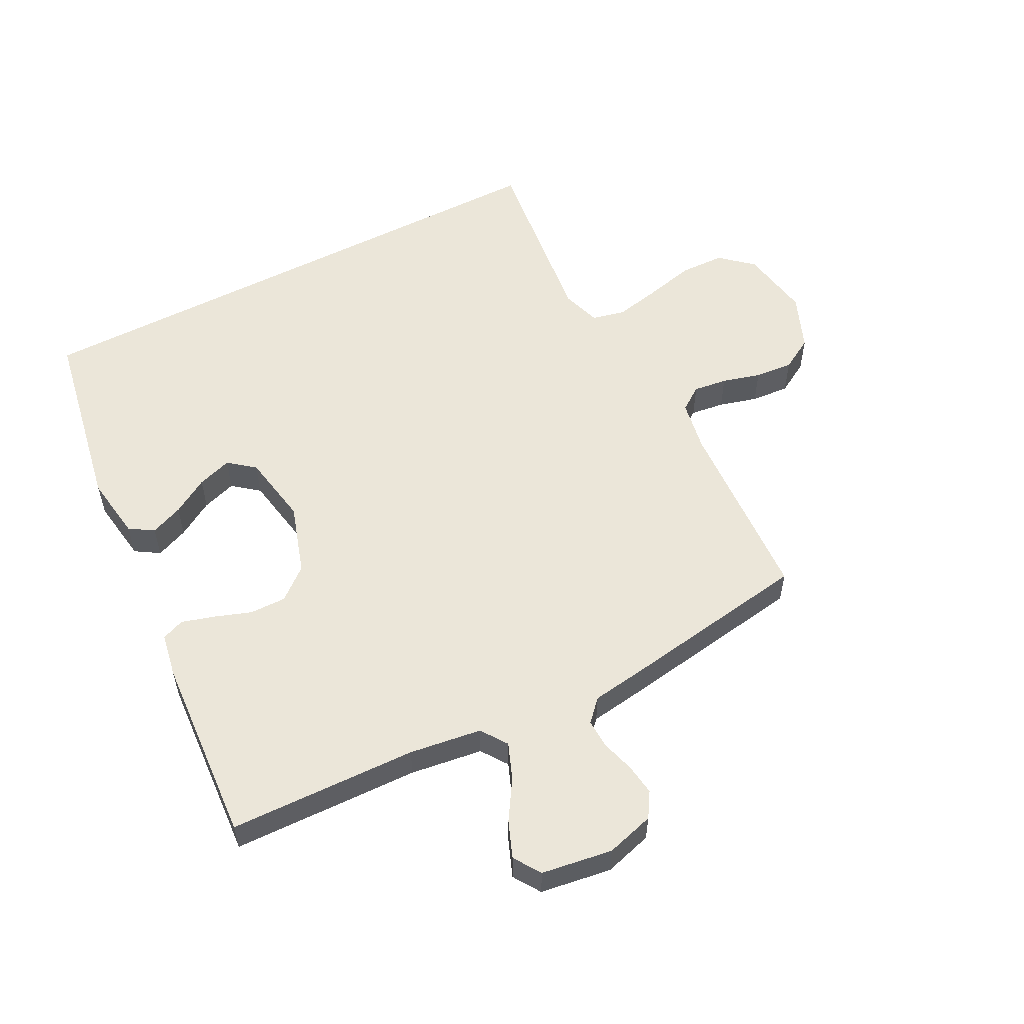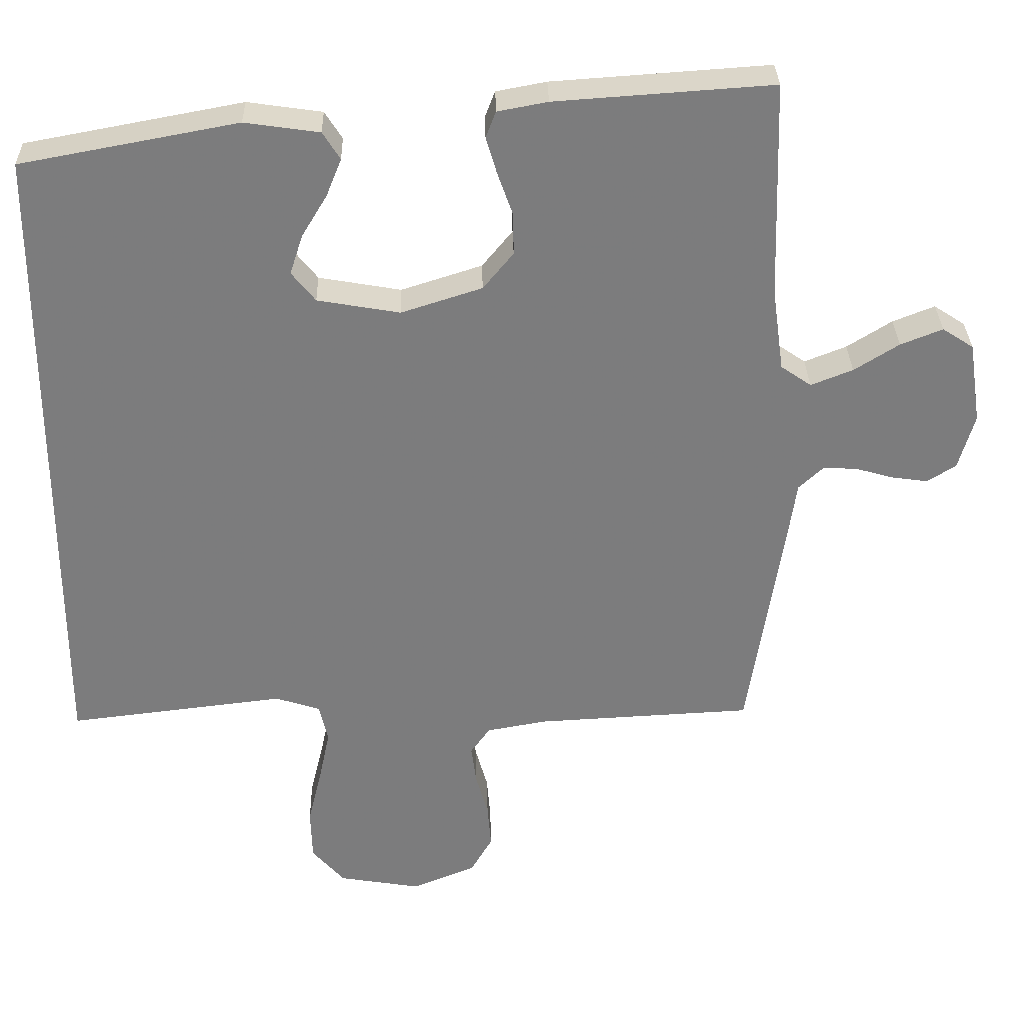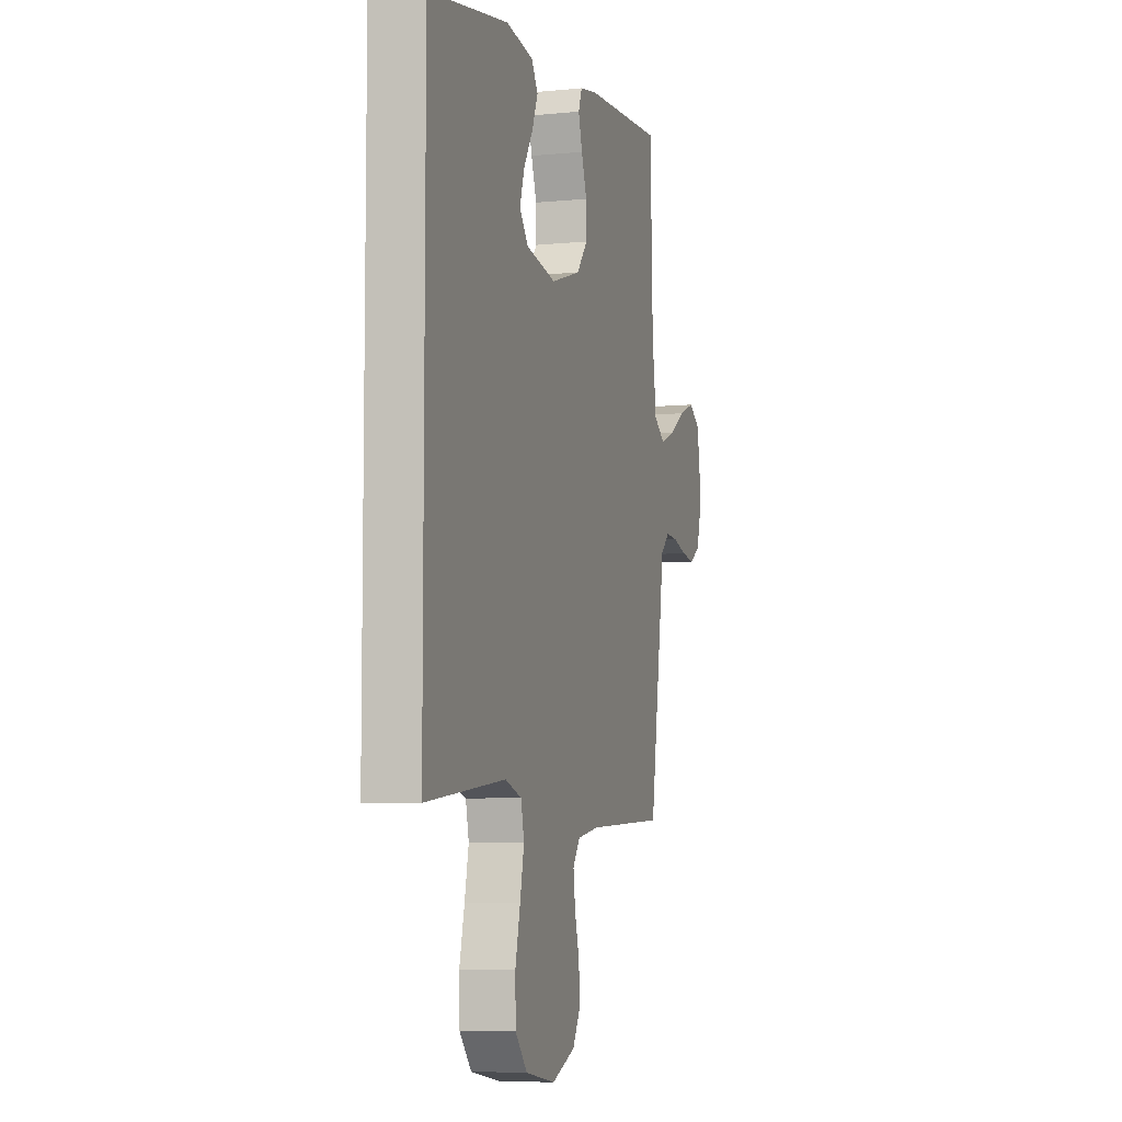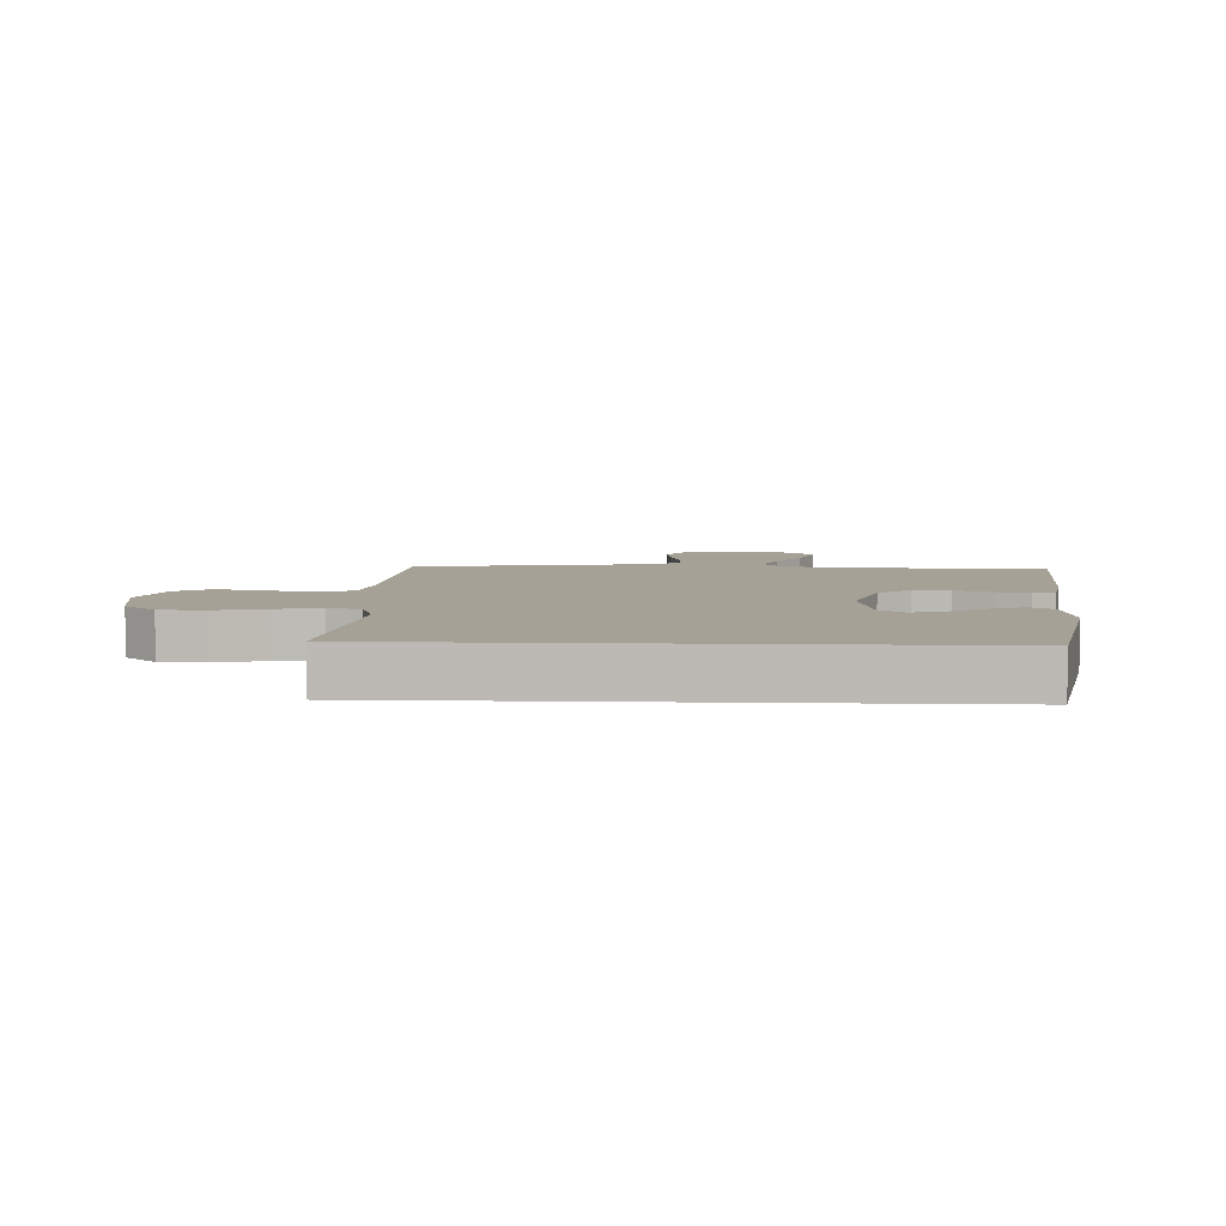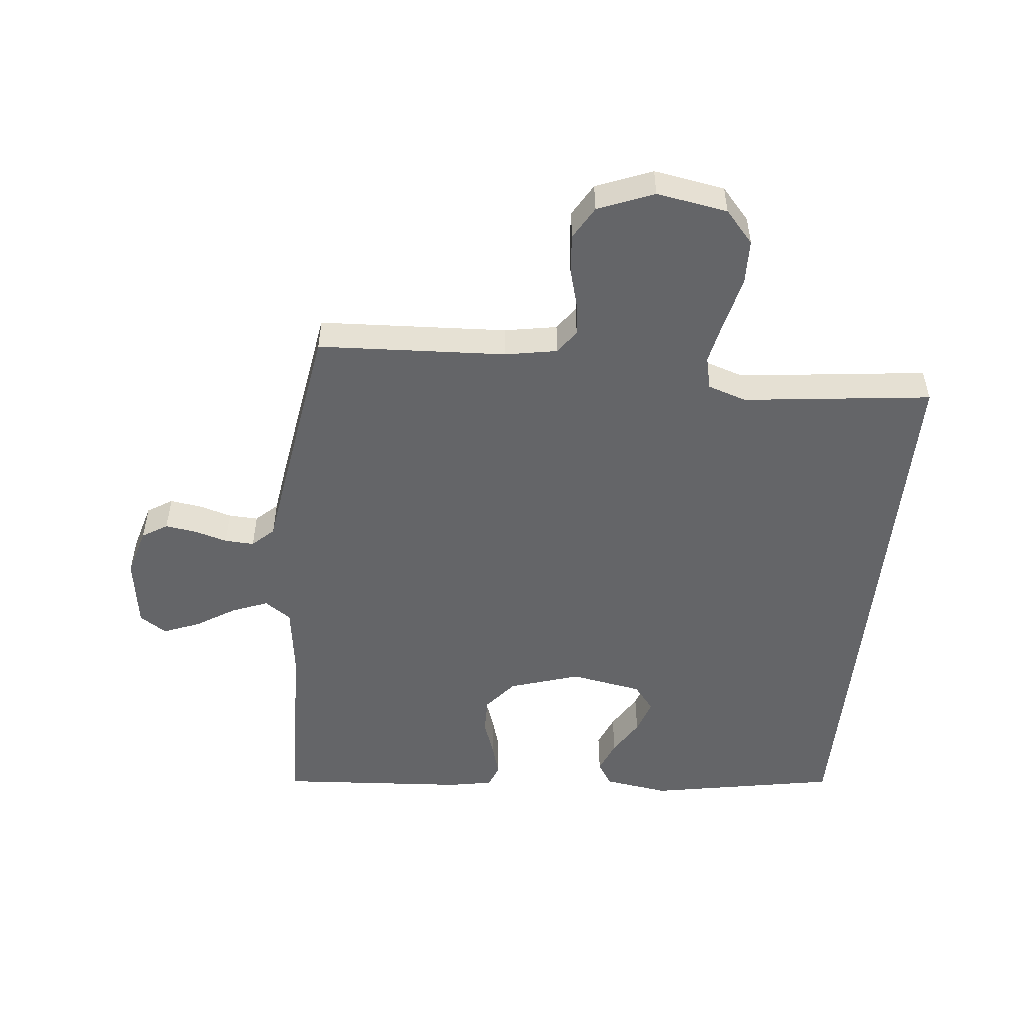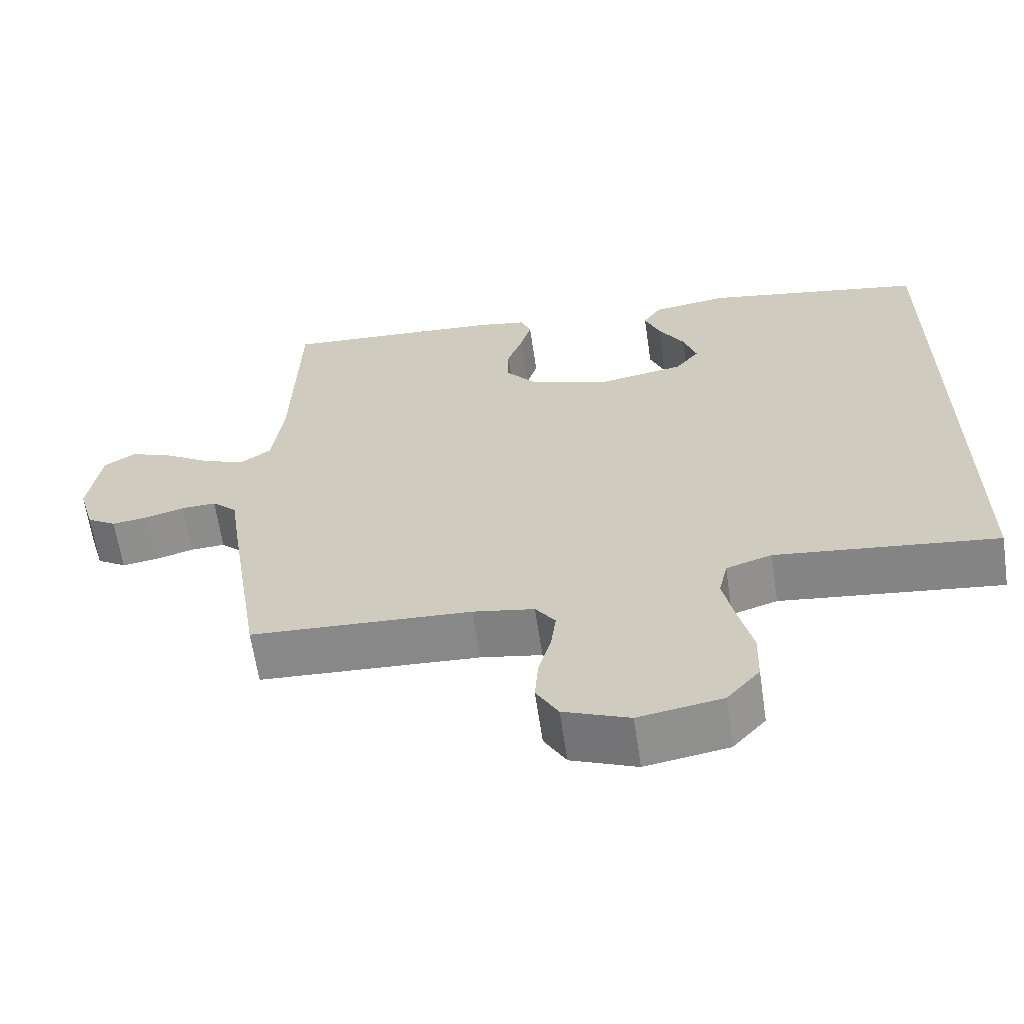
<metadata>
{"format":"obj","ext":"obj","renderer":"f3d","projection":"perspective","resolution":1024,"background":"white","views":[{"elev":55.6,"azim":62.5,"up":"+Y"},{"elev":31.4,"azim":-1.3,"up":"+Z"},{"elev":-6.7,"azim":-73.7,"up":"+Z"},{"elev":6.2,"azim":-87.4,"up":"+Y"},{"elev":-51.5,"azim":174.1,"up":"+Y"},{"elev":-63.5,"azim":-171.6,"up":"+Z"}]}
</metadata>
<code>
v 0.5 0.07 -0.5
v 0.2 0.07 -0.516
v 0.117 0.07 -0.531
v 0.09 0.07 -0.569
v 0.097 0.07 -0.623
v 0.114 0.07 -0.684
v 0.119 0.07 -0.745
v 0.089 0.07 -0.797
v 0 0.07 -0.833
v -0.113 0.07 -0.814
v -0.158 0.07 -0.763
v -0.16 0.07 -0.691
v -0.141 0.07 -0.612
v -0.126 0.07 -0.54
v -0.138 0.07 -0.487
v -0.2 0.07 -0.467
v -0.5 0.07 -0.503
v -0.5 0.07 0.398
v -0.2 0.07 0.454
v -0.097 0.07 0.439
v -0.073 0.07 0.401
v -0.094 0.07 0.349
v -0.129 0.07 0.291
v -0.147 0.07 0.236
v -0.114 0.07 0.195
v 0 0.07 0.175
v 0.112 0.07 0.211
v 0.154 0.07 0.262
v 0.153 0.07 0.32
v 0.132 0.07 0.379
v 0.117 0.07 0.43
v 0.131 0.07 0.466
v 0.2 0.07 0.479
v 0.5 0.07 0.5
v 0.509 0.07 0.2
v 0.525 0.07 0.085
v 0.567 0.07 0.056
v 0.625 0.07 0.079
v 0.687 0.07 0.118
v 0.745 0.07 0.141
v 0.788 0.07 0.113
v 0.805 0.07 0
v 0.783 0.07 -0.077
v 0.743 0.07 -0.102
v 0.693 0.07 -0.095
v 0.641 0.07 -0.08
v 0.594 0.07 -0.078
v 0.56 0.07 -0.11
v 0.547 0.07 -0.2
v 0.5 0 -0.5
v 0.2 0 -0.516
v 0.117 0 -0.531
v 0.09 0 -0.569
v 0.097 0 -0.623
v 0.114 0 -0.684
v 0.119 0 -0.745
v 0.089 0 -0.797
v 0 0 -0.833
v -0.113 0 -0.814
v -0.158 0 -0.763
v -0.16 0 -0.691
v -0.141 0 -0.612
v -0.126 0 -0.54
v -0.138 0 -0.487
v -0.2 0 -0.467
v -0.5 0 -0.503
v -0.5 0 0.398
v -0.2 0 0.454
v -0.097 0 0.439
v -0.073 0 0.401
v -0.094 0 0.349
v -0.129 0 0.291
v -0.147 0 0.236
v -0.114 0 0.195
v 0 0 0.175
v 0.112 0 0.211
v 0.154 0 0.262
v 0.153 0 0.32
v 0.132 0 0.379
v 0.117 0 0.43
v 0.131 0 0.466
v 0.2 0 0.479
v 0.5 0 0.5
v 0.509 0 0.2
v 0.525 0 0.085
v 0.567 0 0.056
v 0.625 0 0.079
v 0.687 0 0.118
v 0.745 0 0.141
v 0.788 0 0.113
v 0.805 0 0
v 0.783 0 -0.077
v 0.743 0 -0.102
v 0.693 0 -0.095
v 0.641 0 -0.08
v 0.594 0 -0.078
v 0.56 0 -0.11
v 0.547 0 -0.2
f 48 49 1 2
f 44 45 46
f 43 44 46
f 42 43 46
f 41 42 46
f 40 41 46
f 39 40 46
f 38 39 46
f 37 38 46 47
f 36 37 47 48
f 33 34 35
f 32 33 35
f 31 32 35
f 30 31 35
f 29 30 35
f 28 29 35 36
f 48 2 3
f 36 48 3
f 28 36 3
f 27 28 3
f 21 22 23
f 20 21 23
f 19 20 23
f 18 19 23
f 18 23 24
f 18 24 25
f 17 18 25
f 16 17 25
f 11 12 13
f 10 11 13
f 9 10 13
f 8 9 13
f 7 8 13
f 6 7 13
f 5 6 13
f 4 5 13 14
f 4 14 15
f 3 4 15
f 27 3 15
f 26 27 15
f 15 16 25 26
f 51 50 98 97
f 95 94 93
f 95 93 92
f 95 92 91
f 95 91 90
f 95 90 89
f 95 89 88
f 95 88 87
f 96 95 87 86
f 97 96 86 85
f 84 83 82
f 84 82 81
f 84 81 80
f 84 80 79
f 84 79 78
f 85 84 78 77
f 52 51 97
f 52 97 85
f 52 85 77
f 52 77 76
f 72 71 70
f 72 70 69
f 72 69 68
f 72 68 67
f 73 72 67
f 74 73 67
f 74 67 66
f 74 66 65
f 62 61 60
f 62 60 59
f 62 59 58
f 62 58 57
f 62 57 56
f 62 56 55
f 62 55 54
f 63 62 54 53
f 64 63 53
f 64 53 52
f 64 52 76
f 64 76 75
f 75 74 65 64
f 1 50 51 2
f 2 51 52 3
f 3 52 53 4
f 4 53 54 5
f 5 54 55 6
f 6 55 56 7
f 7 56 57 8
f 8 57 58 9
f 9 58 59 10
f 10 59 60 11
f 11 60 61 12
f 12 61 62 13
f 13 62 63 14
f 14 63 64 15
f 15 64 65 16
f 16 65 66 17
f 17 66 67 18
f 18 67 68 19
f 19 68 69 20
f 20 69 70 21
f 21 70 71 22
f 22 71 72 23
f 23 72 73 24
f 24 73 74 25
f 25 74 75 26
f 26 75 76 27
f 27 76 77 28
f 28 77 78 29
f 29 78 79 30
f 30 79 80 31
f 31 80 81 32
f 32 81 82 33
f 33 82 83 34
f 34 83 84 35
f 35 84 85 36
f 36 85 86 37
f 37 86 87 38
f 38 87 88 39
f 39 88 89 40
f 40 89 90 41
f 41 90 91 42
f 42 91 92 43
f 43 92 93 44
f 44 93 94 45
f 45 94 95 46
f 46 95 96 47
f 47 96 97 48
f 48 97 98 49
f 49 98 50 1

</code>
